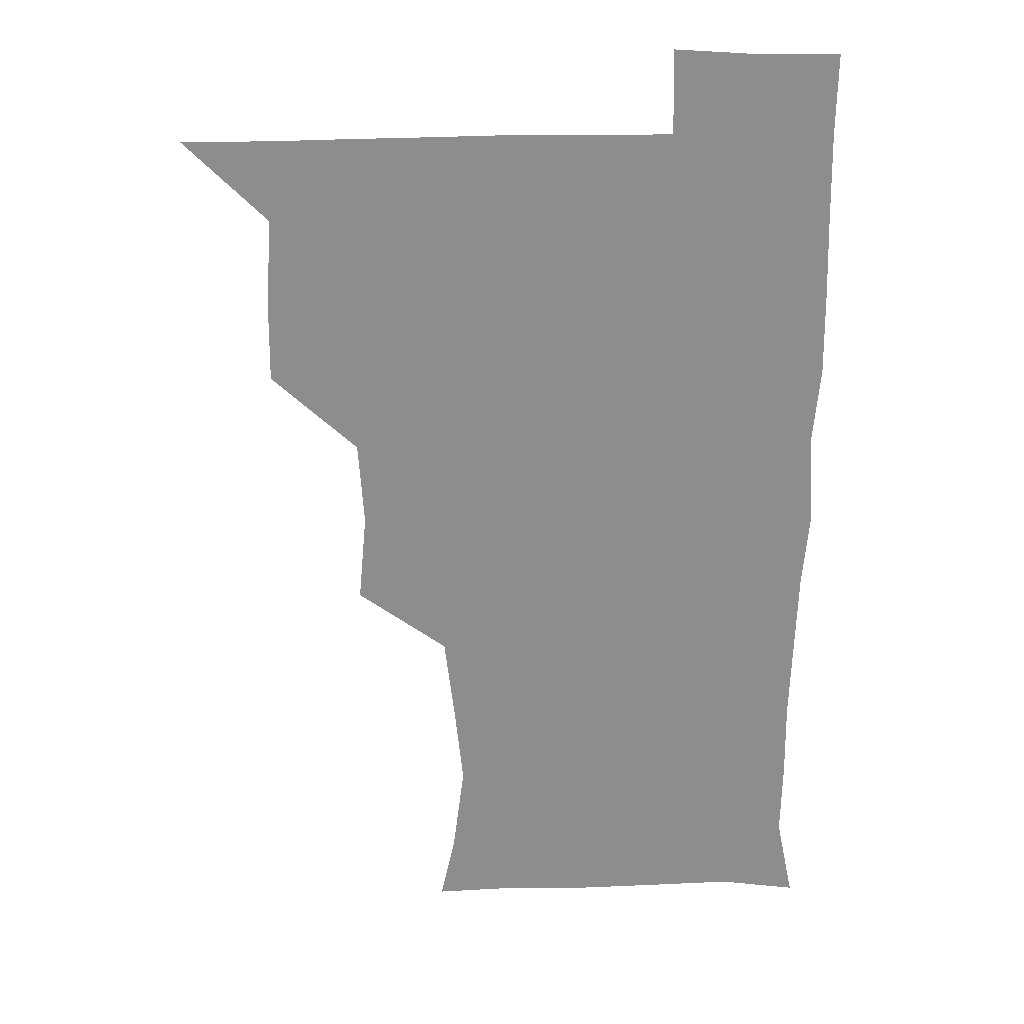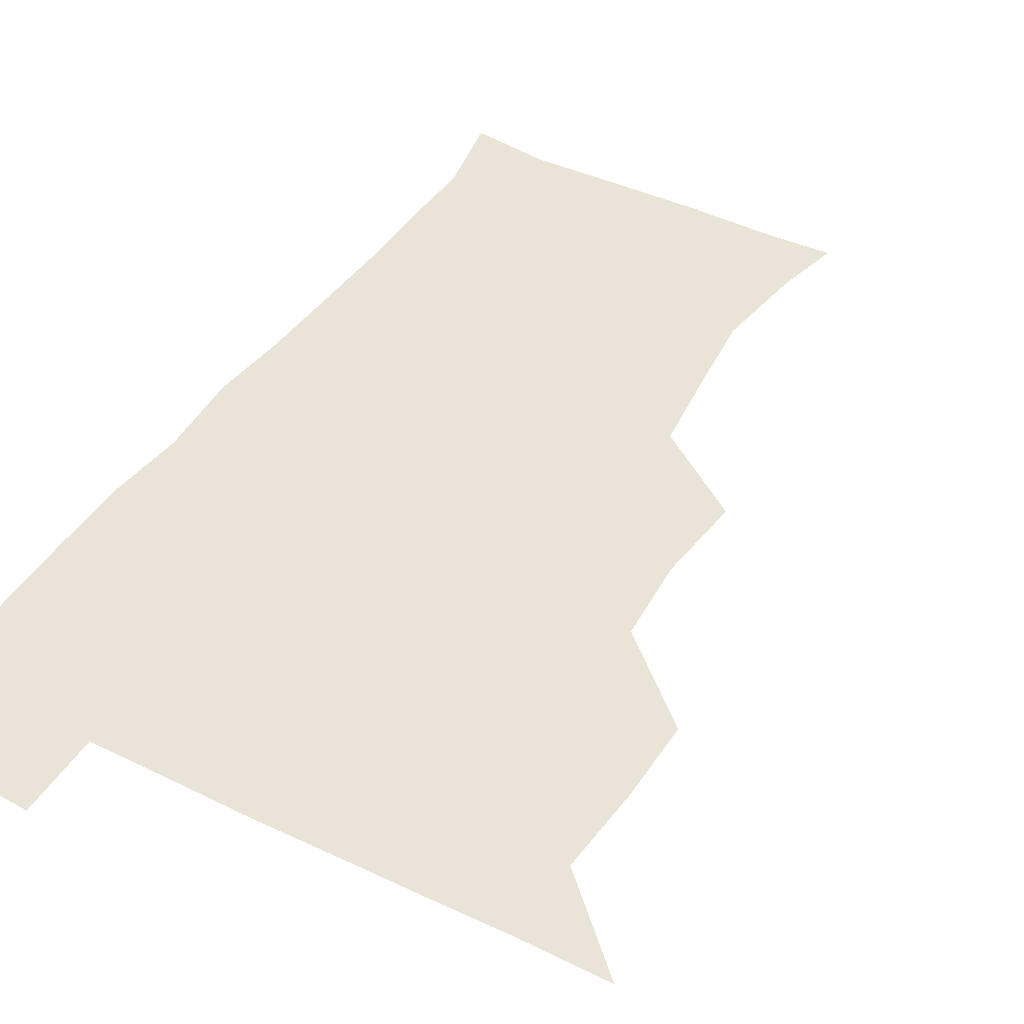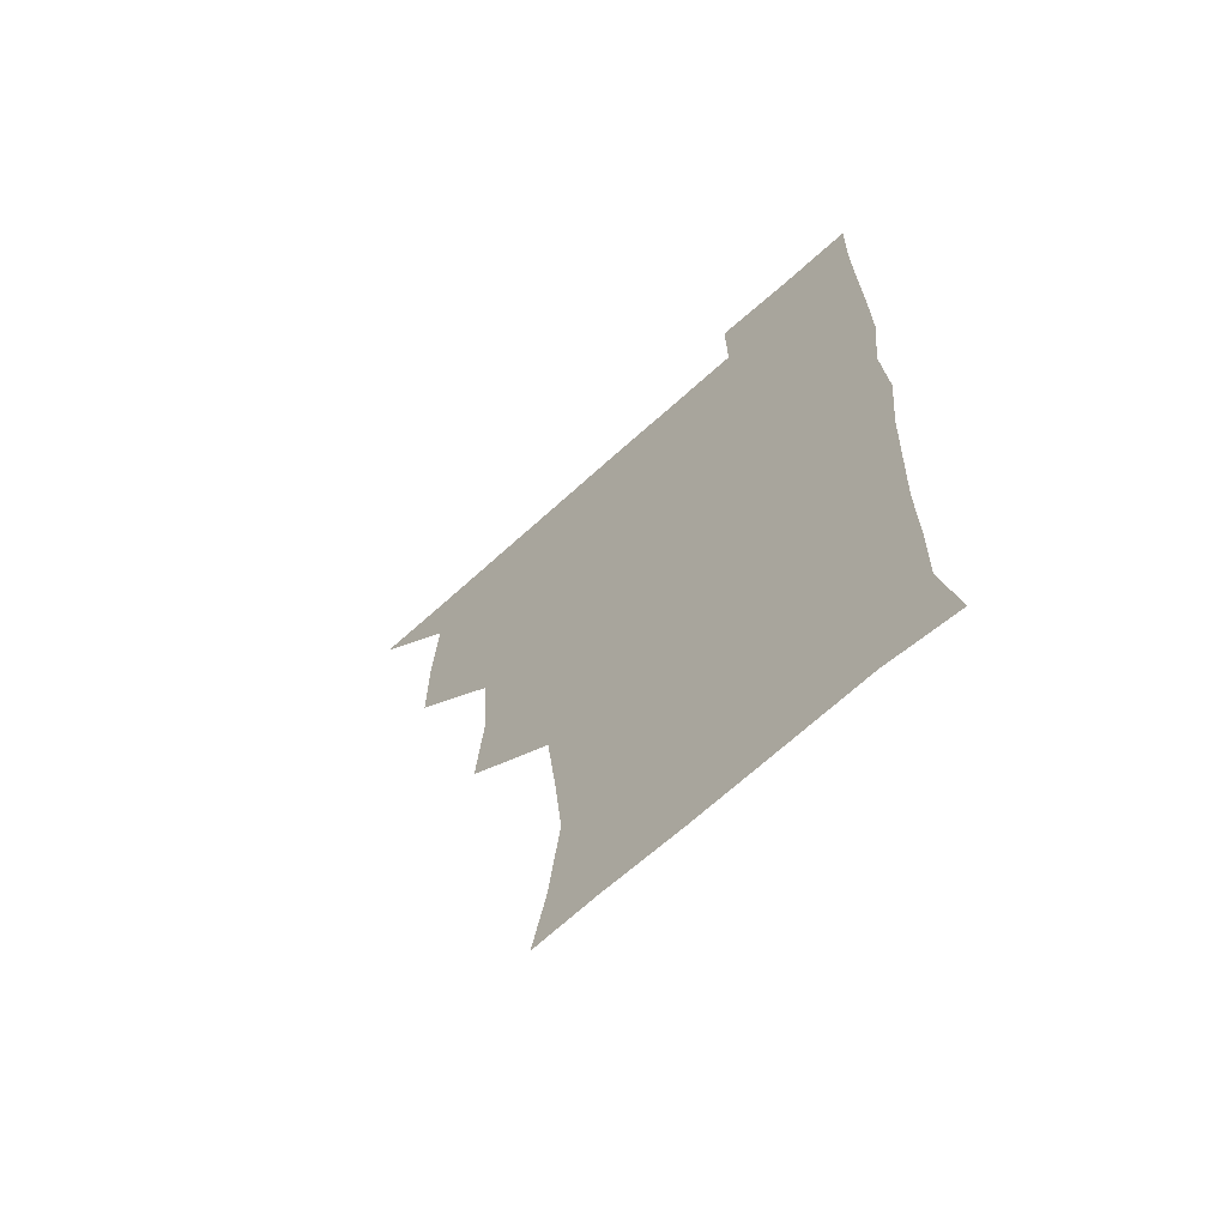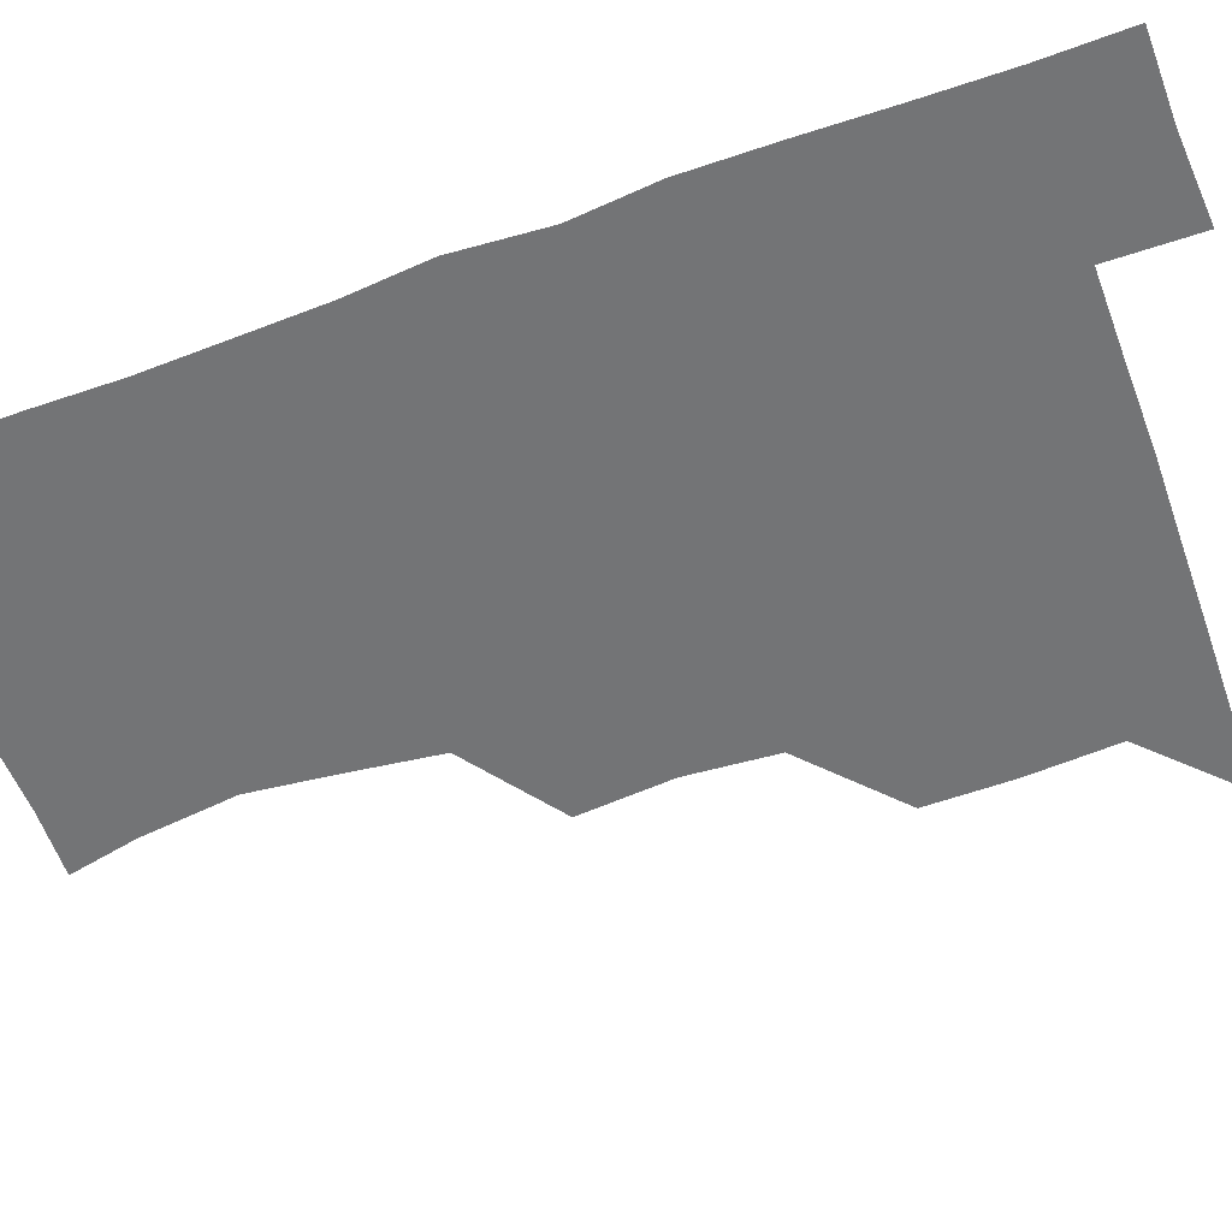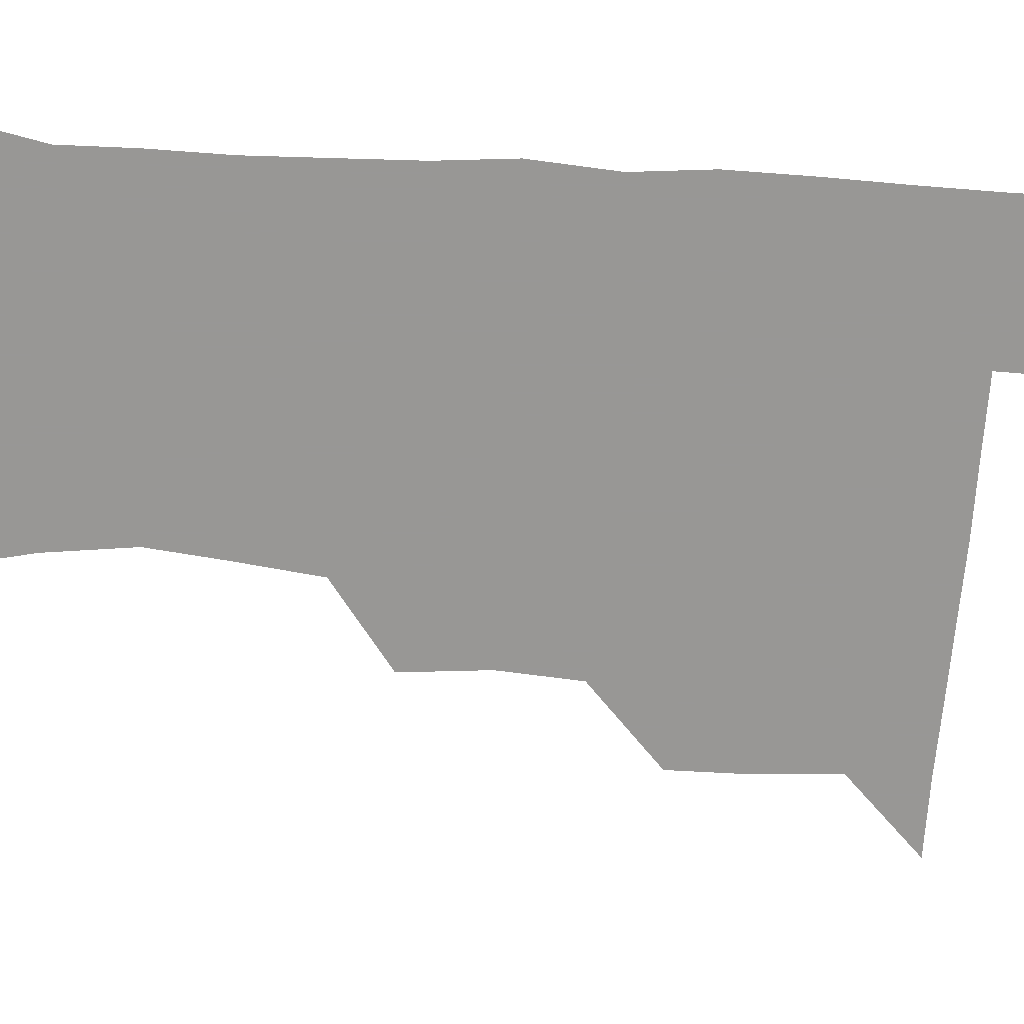
<metadata>
{"format":"obj","ext":"obj","renderer":"f3d","projection":"perspective","resolution":1024,"background":"white","views":[{"elev":25.6,"azim":-2.3,"up":"+Y"},{"elev":42.9,"azim":-149.8,"up":"+Z"},{"elev":-66.6,"azim":42.4,"up":"+Y"},{"elev":-56.2,"azim":110.2,"up":"+Z"},{"elev":-68.2,"azim":86.3,"up":"+Z"}]}
</metadata>
<code>
v 480.5 510.1 0
v 509.1 416.7 0
v 509.4 447.2 0
v 511.6 479.5 0
v 512.5 509.8 0
v 540.4 322.4 0
v 543.4 355.7 0
v 541.2 387.3 0
v 541.4 420.1 0
v 544 452.4 0
v 543.3 481.2 0
v 542 510.3 0
v 571.3 176.8 0
v 576.8 201.4 0
v 581.1 235.5 0
v 577.9 265.6 0
v 574 298 0
v 574.2 332.7 0
v 573.3 362.3 0
v 572.8 392.9 0
v 573.6 423.9 0
v 573.4 452.9 0
v 572.4 481.5 0
v 571.5 510.7 0
v 596.1 177.7 0
v 606.4 216 0
v 604.8 241.1 0
v 604.2 273.4 0
v 603 304.1 0
v 602.6 334.5 0
v 602 363.6 0
v 601.8 393.6 0
v 602.4 424.5 0
v 602.4 453.1 0
v 602 481.6 0
v 600.9 511.2 0
v 627.6 177 0
v 632 216.6 0
v 632.3 246.4 0
v 631.9 276.1 0
v 631.3 306 0
v 630.9 335.6 0
v 631.1 366.4 0
v 631 395.2 0
v 631 424.2 0
v 631.1 453.4 0
v 631.3 481.8 0
v 631 510.9 0
v 661.9 177.7 0
v 660 215.3 0
v 660 244.1 0
v 659.1 276.4 0
v 658.9 306.6 0
v 659.2 335.1 0
v 658.9 365.8 0
v 659.1 395.1 0
v 659.4 424.1 0
v 659.6 453.3 0
v 660.2 482 0
v 660.8 510.8 0
v 660.3 542.1 0
v 693.8 178.5 0
v 688 213.1 0
v 687.4 243.2 0
v 687 273.5 0
v 687 303.6 0
v 686.9 334 0
v 687.8 363 0
v 688.9 391.8 0
v 688.5 422.5 0
v 688.5 452.3 0
v 689.2 481.7 0
v 689.5 511.2 0
v 690.9 540.1 0
v 722.7 174.5 0
v 716.3 206.2 0
v 716.9 234.1 0
v 716.6 264.2 0
v 717.6 294.2 0
v 718.7 324.6 0
v 721.3 353.8 0
v 719.1 386.4 0
v 721.9 415.9 0
v 721.5 446.9 0
v 720.7 478.5 0
v 720.2 510 0
v 720.7 539.9 0
f 4 5 1
f 8 9 2
f 2 9 3
f 9 10 3
f 3 10 4
f 10 11 4
f 4 11 5
f 11 12 5
f 17 18 6
f 6 18 7
f 18 19 7
f 7 19 8
f 19 20 8
f 8 20 9
f 20 21 9
f 9 21 10
f 21 22 10
f 10 22 11
f 22 23 11
f 11 23 12
f 23 24 12
f 13 25 14
f 25 26 14
f 14 26 15
f 26 27 15
f 15 27 16
f 27 28 16
f 16 28 17
f 28 29 17
f 17 29 18
f 29 30 18
f 18 30 19
f 30 31 19
f 19 31 20
f 31 32 20
f 20 32 21
f 32 33 21
f 21 33 22
f 33 34 22
f 22 34 23
f 34 35 23
f 23 35 24
f 35 36 24
f 25 37 26
f 37 38 26
f 26 38 27
f 38 39 27
f 27 39 28
f 39 40 28
f 28 40 29
f 40 41 29
f 29 41 30
f 41 42 30
f 30 42 31
f 42 43 31
f 31 43 32
f 43 44 32
f 32 44 33
f 44 45 33
f 33 45 34
f 45 46 34
f 34 46 35
f 46 47 35
f 35 47 36
f 47 48 36
f 37 49 38
f 49 50 38
f 38 50 39
f 50 51 39
f 39 51 40
f 51 52 40
f 40 52 41
f 52 53 41
f 41 53 42
f 53 54 42
f 42 54 43
f 54 55 43
f 43 55 44
f 55 56 44
f 44 56 45
f 56 57 45
f 45 57 46
f 57 58 46
f 46 58 47
f 58 59 47
f 47 59 48
f 59 60 48
f 49 62 50
f 62 63 50
f 50 63 51
f 63 64 51
f 51 64 52
f 64 65 52
f 52 65 53
f 65 66 53
f 53 66 54
f 66 67 54
f 54 67 55
f 67 68 55
f 55 68 56
f 68 69 56
f 56 69 57
f 69 70 57
f 57 70 58
f 70 71 58
f 58 71 59
f 71 72 59
f 59 72 60
f 72 73 60
f 60 73 61
f 73 74 61
f 62 75 63
f 75 76 63
f 63 76 64
f 76 77 64
f 64 77 65
f 77 78 65
f 65 78 66
f 78 79 66
f 66 79 67
f 79 80 67
f 67 80 68
f 80 81 68
f 68 81 69
f 81 82 69
f 69 82 70
f 82 83 70
f 70 83 71
f 83 84 71
f 71 84 72
f 84 85 72
f 72 85 73
f 85 86 73
f 73 86 74
f 86 87 74

</code>
